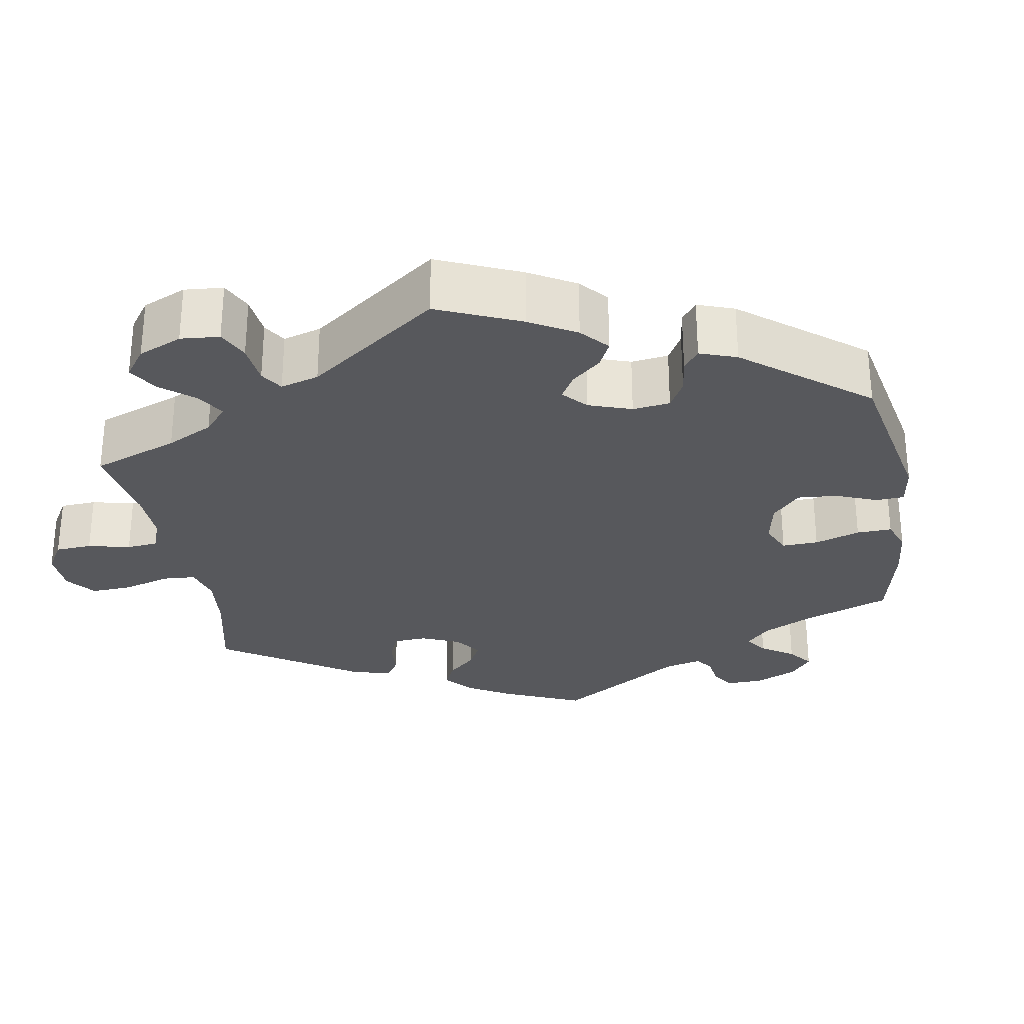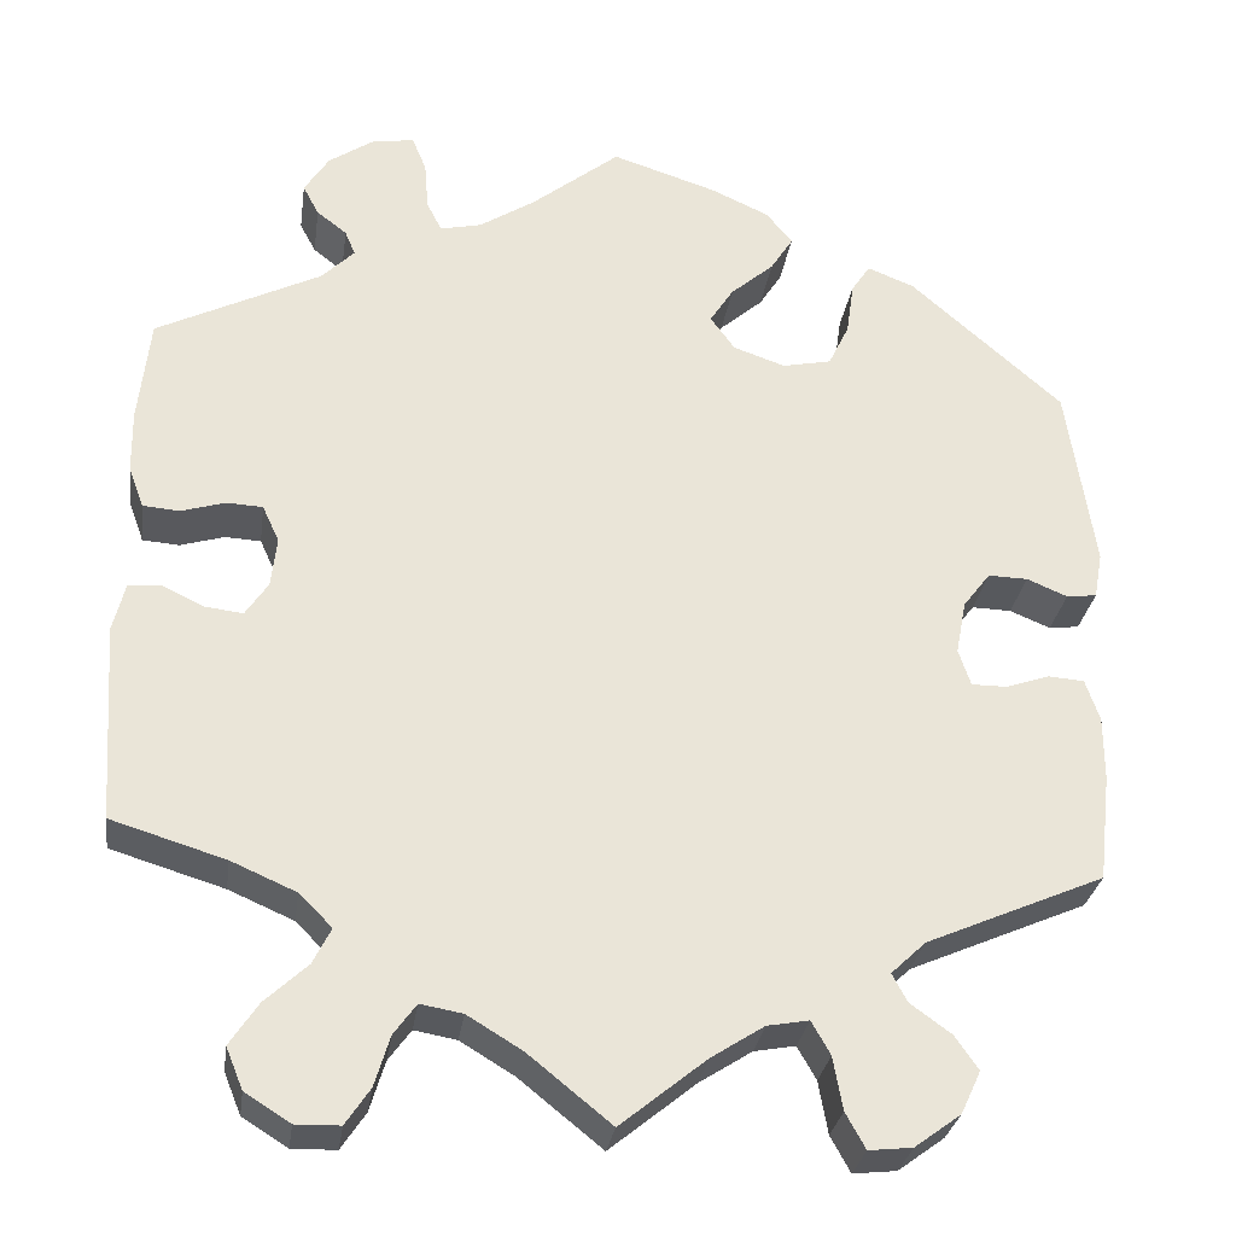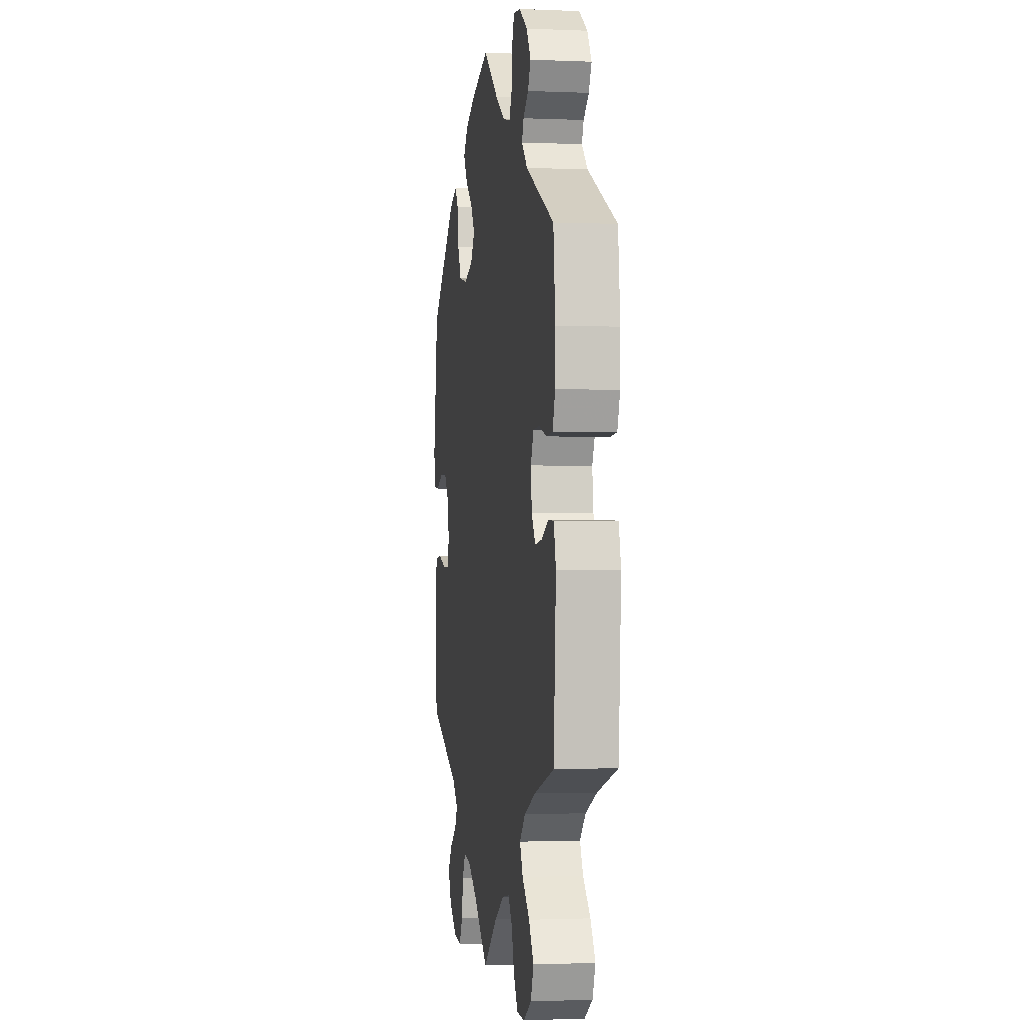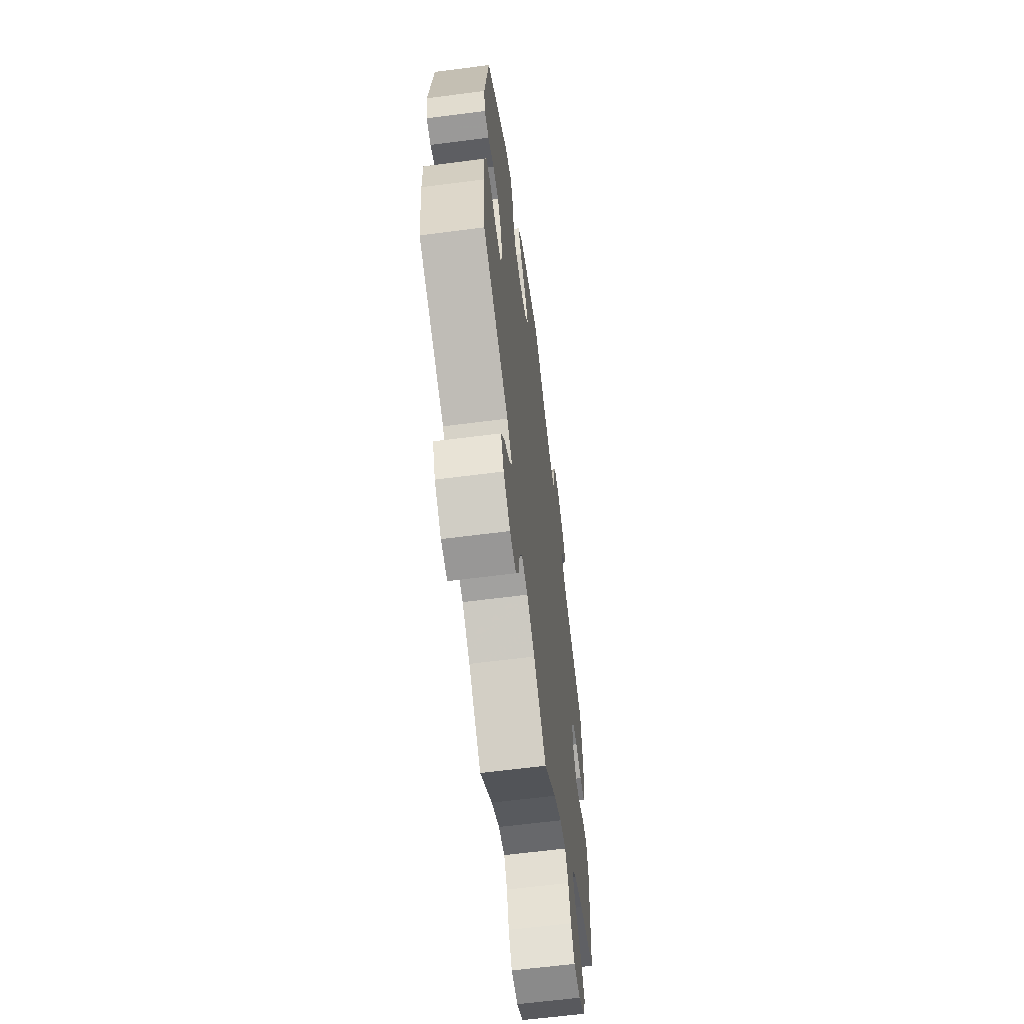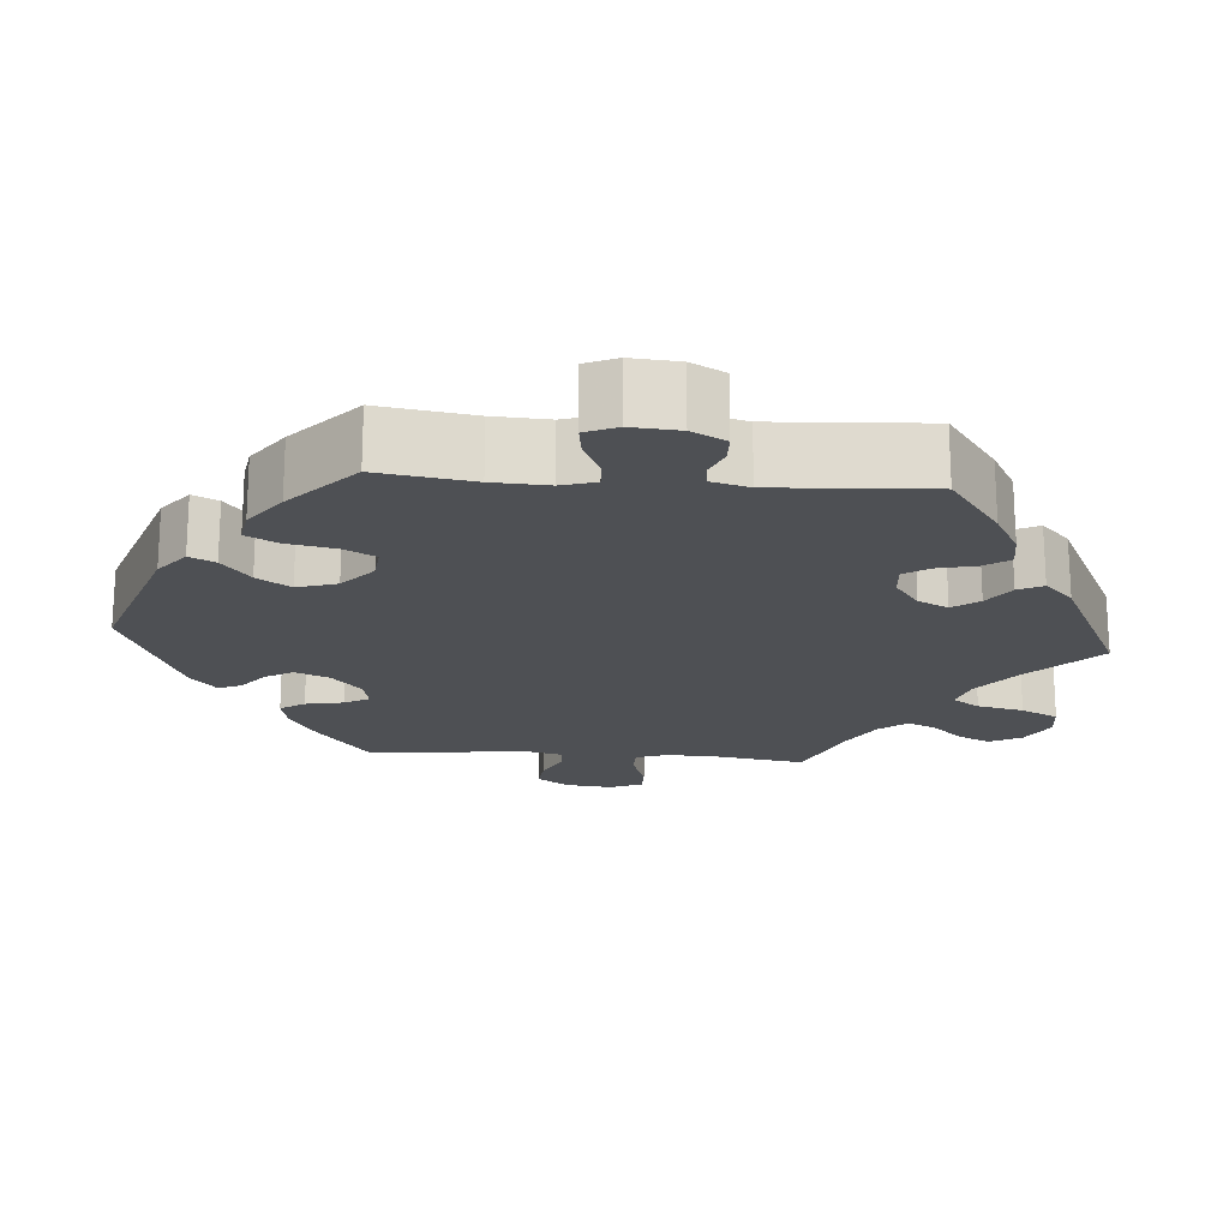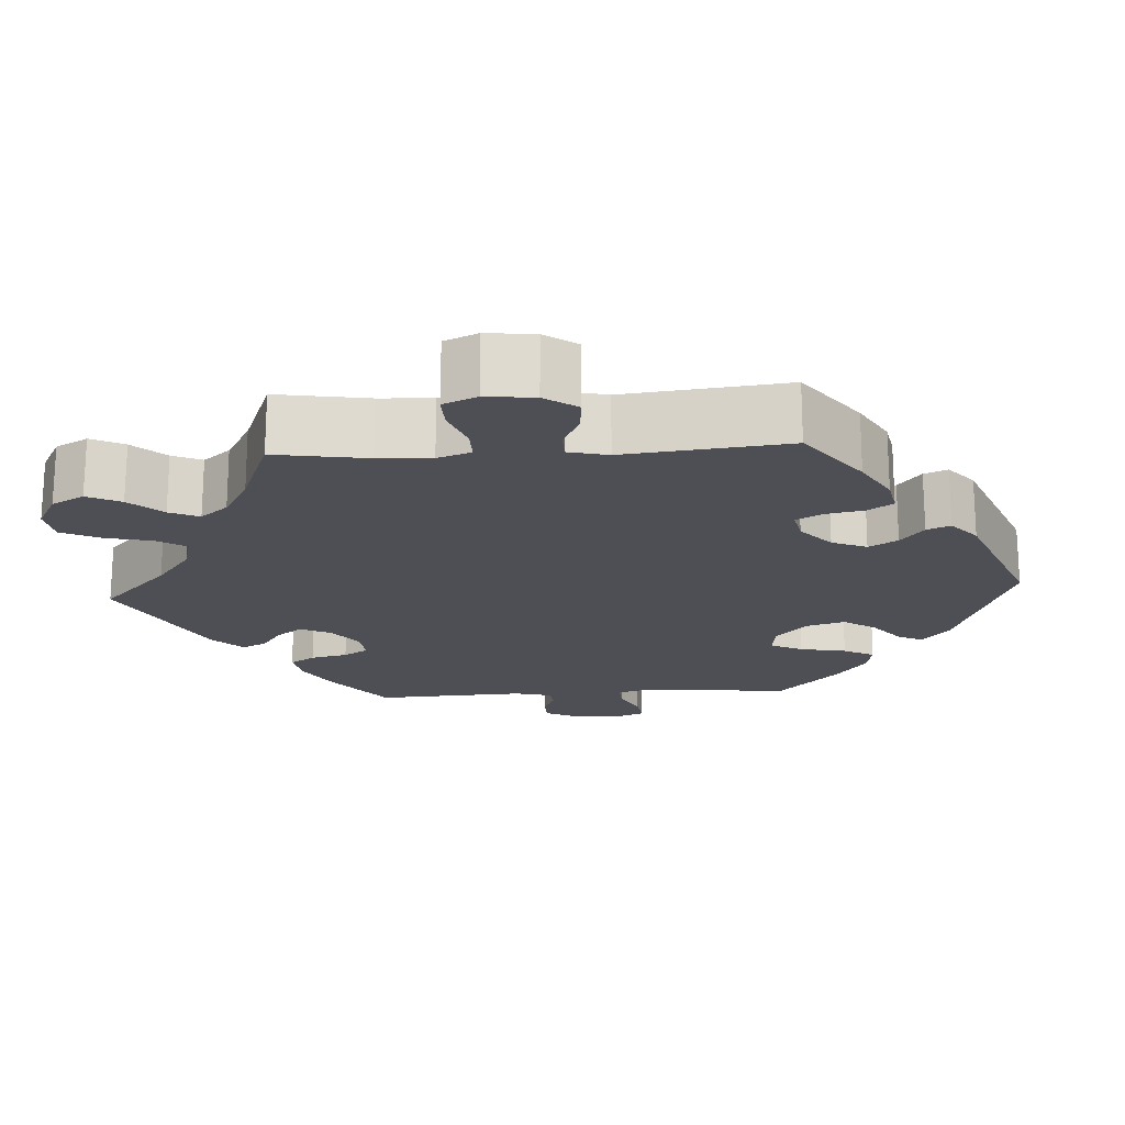
<metadata>
{"format":"obj","ext":"obj","renderer":"f3d","projection":"perspective","resolution":1024,"background":"white","views":[{"elev":-28.4,"azim":-110.2,"up":"+Y"},{"elev":-29.3,"azim":171.9,"up":"+Z"},{"elev":-1.3,"azim":81.1,"up":"+Z"},{"elev":-62.2,"azim":-82.5,"up":"+Z"},{"elev":-18.8,"azim":25.4,"up":"+Y"},{"elev":-18.4,"azim":-146.6,"up":"+Y"}]}
</metadata>
<code>
v 0.094 0.07 0.503
v 0.153 0.07 0.465
v 0.197 0.07 0.455
v 0.213 0.07 0.487
v 0.217 0.07 0.538
v 0.232 0.07 0.575
v 0.275 0.07 0.57
v 0.325 0.07 0.536
v 0.351 0.07 0.495
v 0.334 0.07 0.463
v 0.302 0.07 0.438
v 0.291 0.07 0.412
v 0.326 0.07 0.377
v 0.5 0.07 0.29
v 0.512 0.07 0.179
v 0.511 0.07 0.112
v 0.495 0.07 0.068
v 0.456 0.07 0.065
v 0.409 0.07 0.079
v 0.371 0.07 0.077
v 0.353 0.07 0.038
v 0.359 0.07 -0.015
v 0.383 0.07 -0.051
v 0.424 0.07 -0.046
v 0.467 0.07 -0.025
v 0.502 0.07 -0.027
v 0.515 0.07 -0.079
v 0.501 0.07 -0.289
v 0.38 0.07 -0.326
v 0.311 0.07 -0.356
v 0.276 0.07 -0.391
v 0.295 0.07 -0.429
v 0.34 0.07 -0.471
v 0.37 0.07 -0.516
v 0.352 0.07 -0.56
v 0.304 0.07 -0.59
v 0.257 0.07 -0.589
v 0.231 0.07 -0.55
v 0.215 0.07 -0.497
v 0.191 0.07 -0.464
v 0.146 0.07 -0.472
v 0.088 0.07 -0.507
v 0 0.07 -0.578
v -0.091 0.07 -0.504
v -0.147 0.07 -0.468
v -0.191 0.07 -0.46
v -0.211 0.07 -0.495
v -0.221 0.07 -0.551
v -0.242 0.07 -0.589
v -0.288 0.07 -0.584
v -0.337 0.07 -0.548
v -0.358 0.07 -0.503
v -0.333 0.07 -0.467
v -0.29 0.07 -0.436
v -0.274 0.07 -0.406
v -0.311 0.07 -0.371
v -0.5 0.07 -0.289
v -0.513 0.07 -0.175
v -0.513 0.07 -0.107
v -0.498 0.07 -0.063
v -0.46 0.07 -0.06
v -0.413 0.07 -0.076
v -0.376 0.07 -0.076
v -0.363 0.07 -0.037
v -0.374 0.07 0.02
v -0.403 0.07 0.058
v -0.445 0.07 0.057
v -0.488 0.07 0.039
v -0.52 0.07 0.043
v -0.529 0.07 0.092
v -0.5 0.07 0.289
v -0.339 0.07 0.431
v -0.289 0.07 0.451
v -0.269 0.07 0.421
v -0.261 0.07 0.365
v -0.239 0.07 0.319
v -0.187 0.07 0.308
v -0.132 0.07 0.327
v -0.106 0.07 0.363
v -0.131 0.07 0.402
v -0.177 0.07 0.442
v -0.201 0.07 0.48
v -0.173 0.07 0.514
v -0.112 0.07 0.542
v 0 0.07 0.578
v 0.094 0 0.503
v 0.153 0 0.465
v 0.197 0 0.455
v 0.213 0 0.487
v 0.217 0 0.538
v 0.232 0 0.575
v 0.275 0 0.57
v 0.325 0 0.536
v 0.351 0 0.495
v 0.334 0 0.463
v 0.302 0 0.438
v 0.291 0 0.412
v 0.326 0 0.377
v 0.5 0 0.29
v 0.512 0 0.179
v 0.511 0 0.112
v 0.495 0 0.068
v 0.456 0 0.065
v 0.409 0 0.079
v 0.371 0 0.077
v 0.353 0 0.038
v 0.359 0 -0.015
v 0.383 0 -0.051
v 0.424 0 -0.046
v 0.467 0 -0.025
v 0.502 0 -0.027
v 0.515 0 -0.079
v 0.501 0 -0.289
v 0.38 0 -0.326
v 0.311 0 -0.356
v 0.276 0 -0.391
v 0.295 0 -0.429
v 0.34 0 -0.471
v 0.37 0 -0.516
v 0.352 0 -0.56
v 0.304 0 -0.59
v 0.257 0 -0.589
v 0.231 0 -0.55
v 0.215 0 -0.497
v 0.191 0 -0.464
v 0.146 0 -0.472
v 0.088 0 -0.507
v 0 0 -0.578
v -0.091 0 -0.504
v -0.147 0 -0.468
v -0.191 0 -0.46
v -0.211 0 -0.495
v -0.221 0 -0.551
v -0.242 0 -0.589
v -0.288 0 -0.584
v -0.337 0 -0.548
v -0.358 0 -0.503
v -0.333 0 -0.467
v -0.29 0 -0.436
v -0.274 0 -0.406
v -0.311 0 -0.371
v -0.5 0 -0.289
v -0.513 0 -0.175
v -0.513 0 -0.107
v -0.498 0 -0.063
v -0.46 0 -0.06
v -0.413 0 -0.076
v -0.376 0 -0.076
v -0.363 0 -0.037
v -0.374 0 0.02
v -0.403 0 0.058
v -0.445 0 0.057
v -0.488 0 0.039
v -0.52 0 0.043
v -0.529 0 0.092
v -0.5 0 0.289
v -0.339 0 0.431
v -0.289 0 0.451
v -0.269 0 0.421
v -0.261 0 0.365
v -0.239 0 0.319
v -0.187 0 0.308
v -0.132 0 0.327
v -0.106 0 0.363
v -0.131 0 0.402
v -0.177 0 0.442
v -0.201 0 0.48
v -0.173 0 0.514
v -0.112 0 0.542
v 0 0 0.578
f 84 85 1
f 83 84 1 2
f 80 81 82 83
f 79 80 83 2
f 78 79 2 3
f 72 73 74 75
f 72 75 76
f 71 72 76
f 70 71 76 77
f 67 68 69 70
f 66 67 70 77
f 59 60 61 62
f 59 62 63
f 56 57 58 59
f 55 56 59 63
f 51 52 53 54
f 51 54 55
f 50 51 55
f 47 48 49 50
f 46 47 50 55
f 45 46 55 63
f 42 43 44
f 41 42 44 45
f 40 41 45 63
f 36 37 38 39
f 36 39 40
f 35 36 40
f 32 33 34 35
f 31 32 35 40
f 30 31 40 63
f 26 27 28 29
f 24 25 26 29
f 23 24 29 30
f 22 23 30 63
f 16 17 18 19
f 16 19 20
f 13 14 15 16
f 12 13 16 20
f 8 9 10 11
f 8 11 12
f 7 8 12
f 4 5 6 7
f 3 4 7 12
f 78 3 12 20
f 65 66 77 78
f 64 65 78 20
f 21 22 63 64
f 20 21 64
f 86 170 169
f 87 86 169 168
f 168 167 166 165
f 87 168 165 164
f 88 87 164 163
f 160 159 158 157
f 161 160 157
f 161 157 156
f 162 161 156 155
f 155 154 153 152
f 162 155 152 151
f 147 146 145 144
f 148 147 144
f 144 143 142 141
f 148 144 141 140
f 139 138 137 136
f 140 139 136
f 140 136 135
f 135 134 133 132
f 140 135 132 131
f 148 140 131 130
f 129 128 127
f 130 129 127 126
f 148 130 126 125
f 124 123 122 121
f 125 124 121
f 125 121 120
f 120 119 118 117
f 125 120 117 116
f 148 125 116 115
f 114 113 112 111
f 114 111 110 109
f 115 114 109 108
f 148 115 108 107
f 104 103 102 101
f 105 104 101
f 101 100 99 98
f 105 101 98 97
f 96 95 94 93
f 97 96 93
f 97 93 92
f 92 91 90 89
f 97 92 89 88
f 105 97 88 163
f 163 162 151 150
f 105 163 150 149
f 149 148 107 106
f 149 106 105
f 1 86 87 2
f 2 87 88 3
f 3 88 89 4
f 4 89 90 5
f 5 90 91 6
f 6 91 92 7
f 7 92 93 8
f 8 93 94 9
f 9 94 95 10
f 10 95 96 11
f 11 96 97 12
f 12 97 98 13
f 13 98 99 14
f 14 99 100 15
f 15 100 101 16
f 16 101 102 17
f 17 102 103 18
f 18 103 104 19
f 19 104 105 20
f 20 105 106 21
f 21 106 107 22
f 22 107 108 23
f 23 108 109 24
f 24 109 110 25
f 25 110 111 26
f 26 111 112 27
f 27 112 113 28
f 28 113 114 29
f 29 114 115 30
f 30 115 116 31
f 31 116 117 32
f 32 117 118 33
f 33 118 119 34
f 34 119 120 35
f 35 120 121 36
f 36 121 122 37
f 37 122 123 38
f 38 123 124 39
f 39 124 125 40
f 40 125 126 41
f 41 126 127 42
f 42 127 128 43
f 43 128 129 44
f 44 129 130 45
f 45 130 131 46
f 46 131 132 47
f 47 132 133 48
f 48 133 134 49
f 49 134 135 50
f 50 135 136 51
f 51 136 137 52
f 52 137 138 53
f 53 138 139 54
f 54 139 140 55
f 55 140 141 56
f 56 141 142 57
f 57 142 143 58
f 58 143 144 59
f 59 144 145 60
f 60 145 146 61
f 61 146 147 62
f 62 147 148 63
f 63 148 149 64
f 64 149 150 65
f 65 150 151 66
f 66 151 152 67
f 67 152 153 68
f 68 153 154 69
f 69 154 155 70
f 70 155 156 71
f 71 156 157 72
f 72 157 158 73
f 73 158 159 74
f 74 159 160 75
f 75 160 161 76
f 76 161 162 77
f 77 162 163 78
f 78 163 164 79
f 79 164 165 80
f 80 165 166 81
f 81 166 167 82
f 82 167 168 83
f 83 168 169 84
f 84 169 170 85
f 85 170 86 1

</code>
